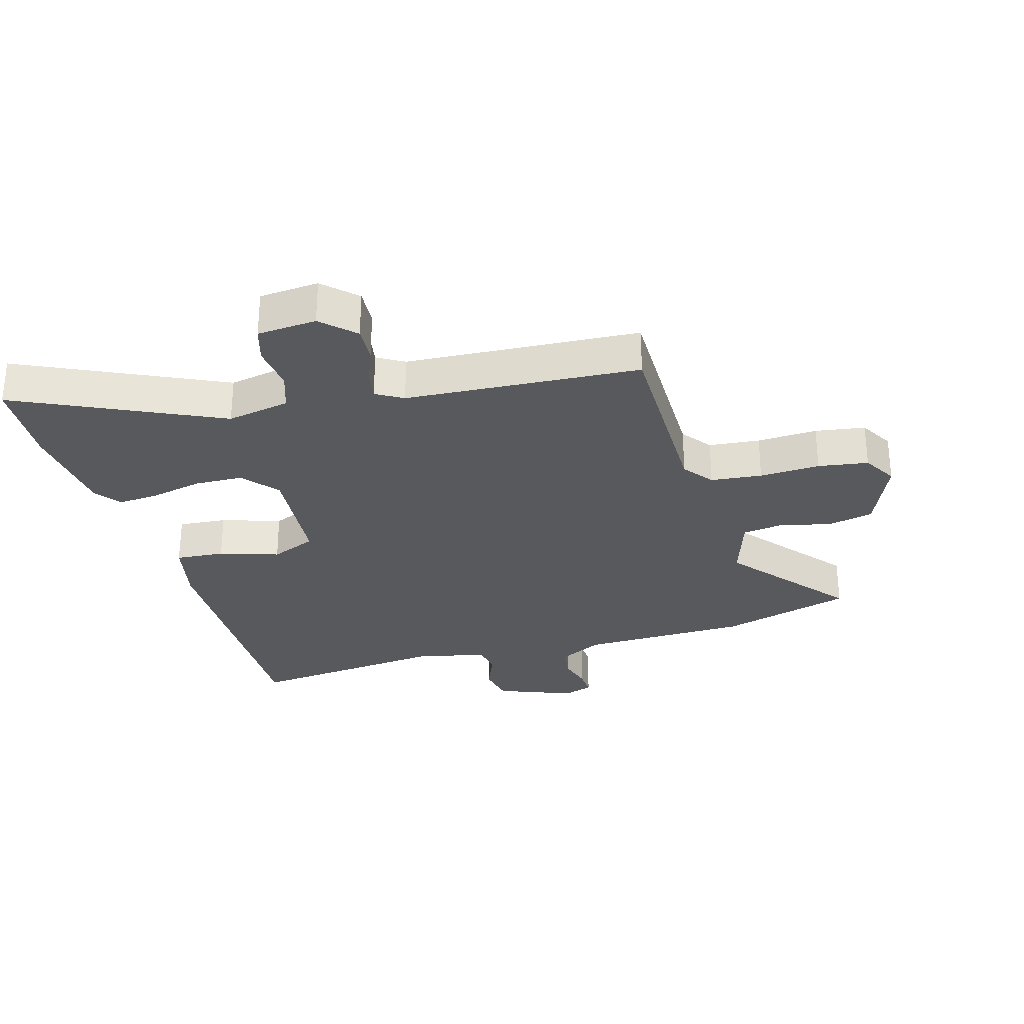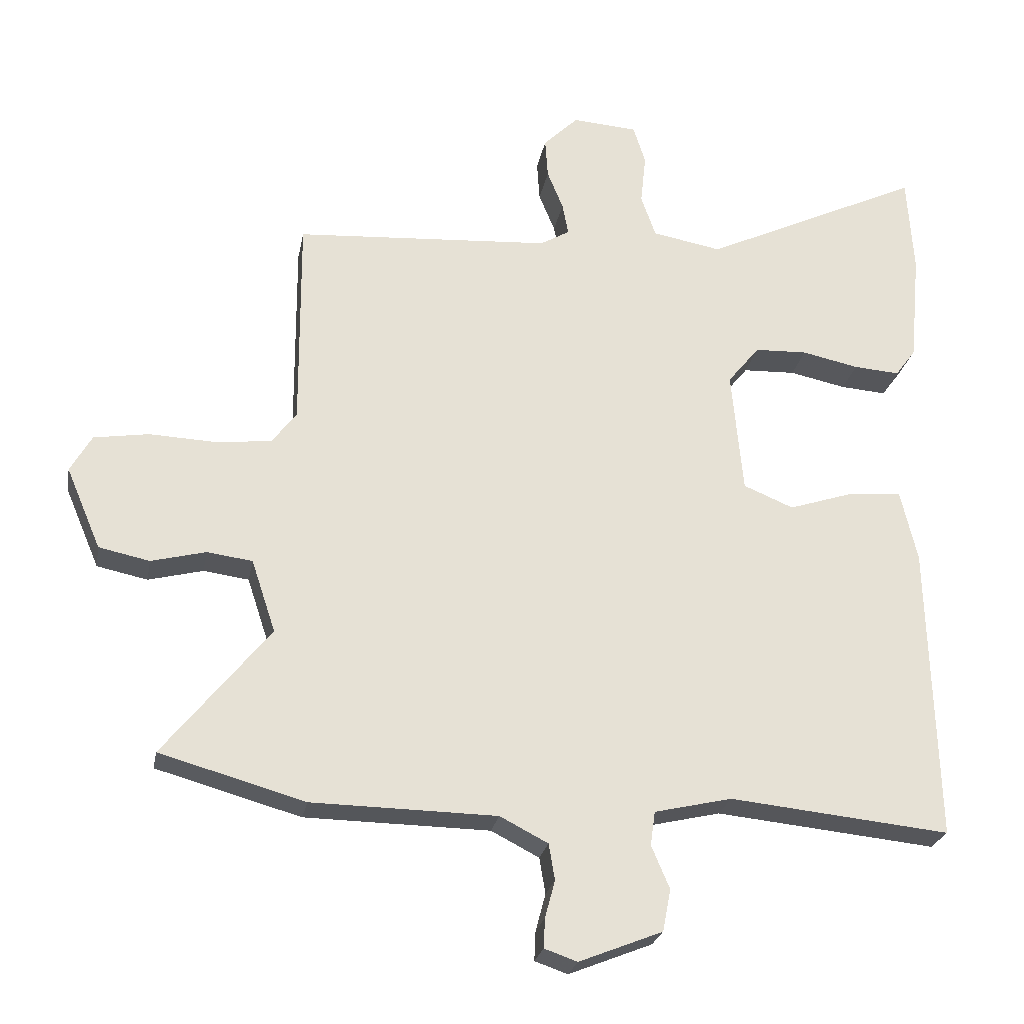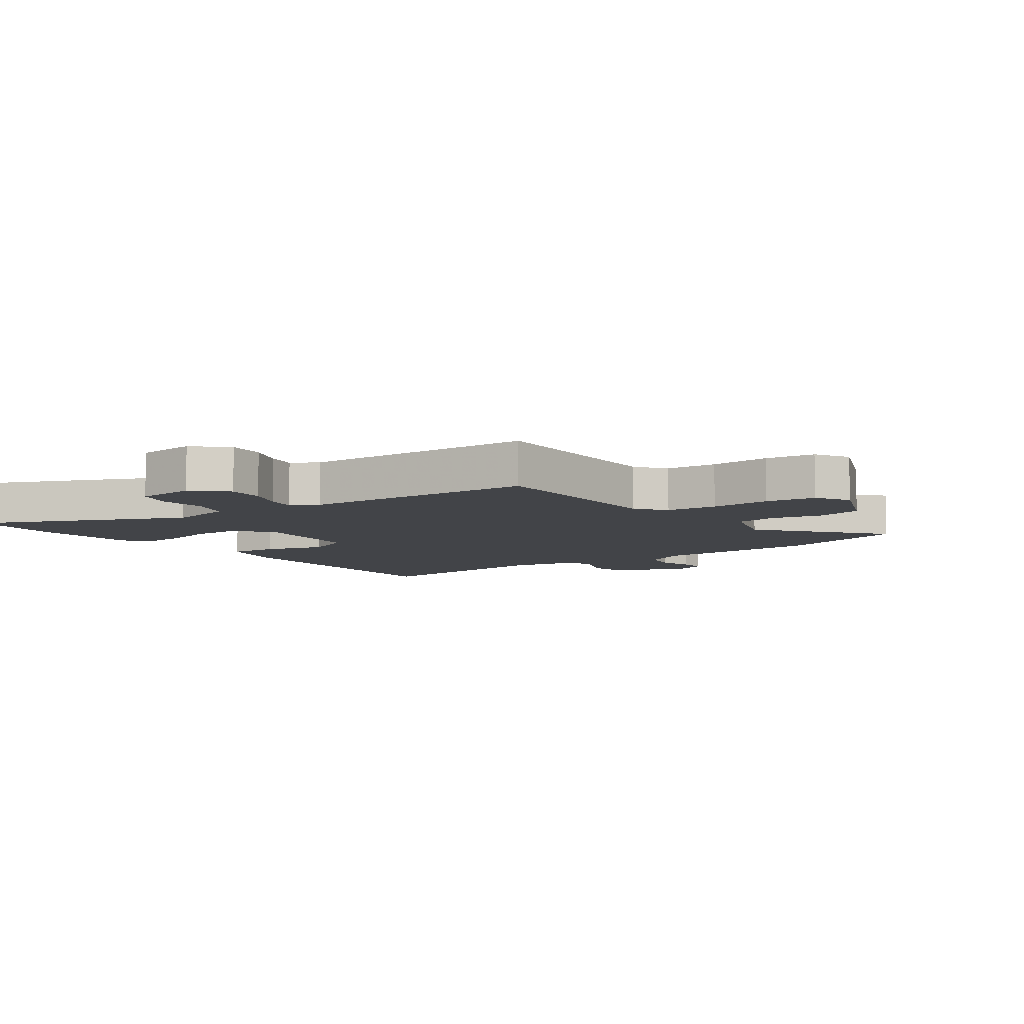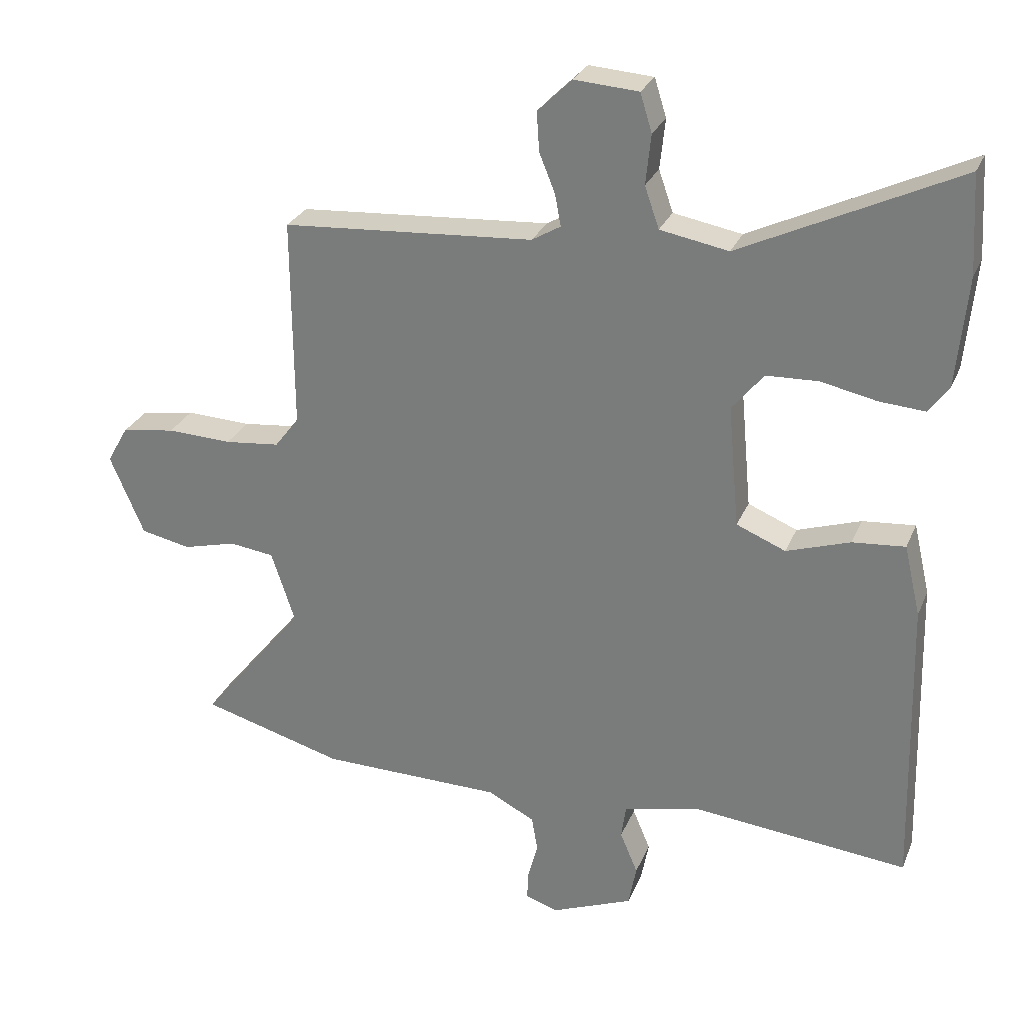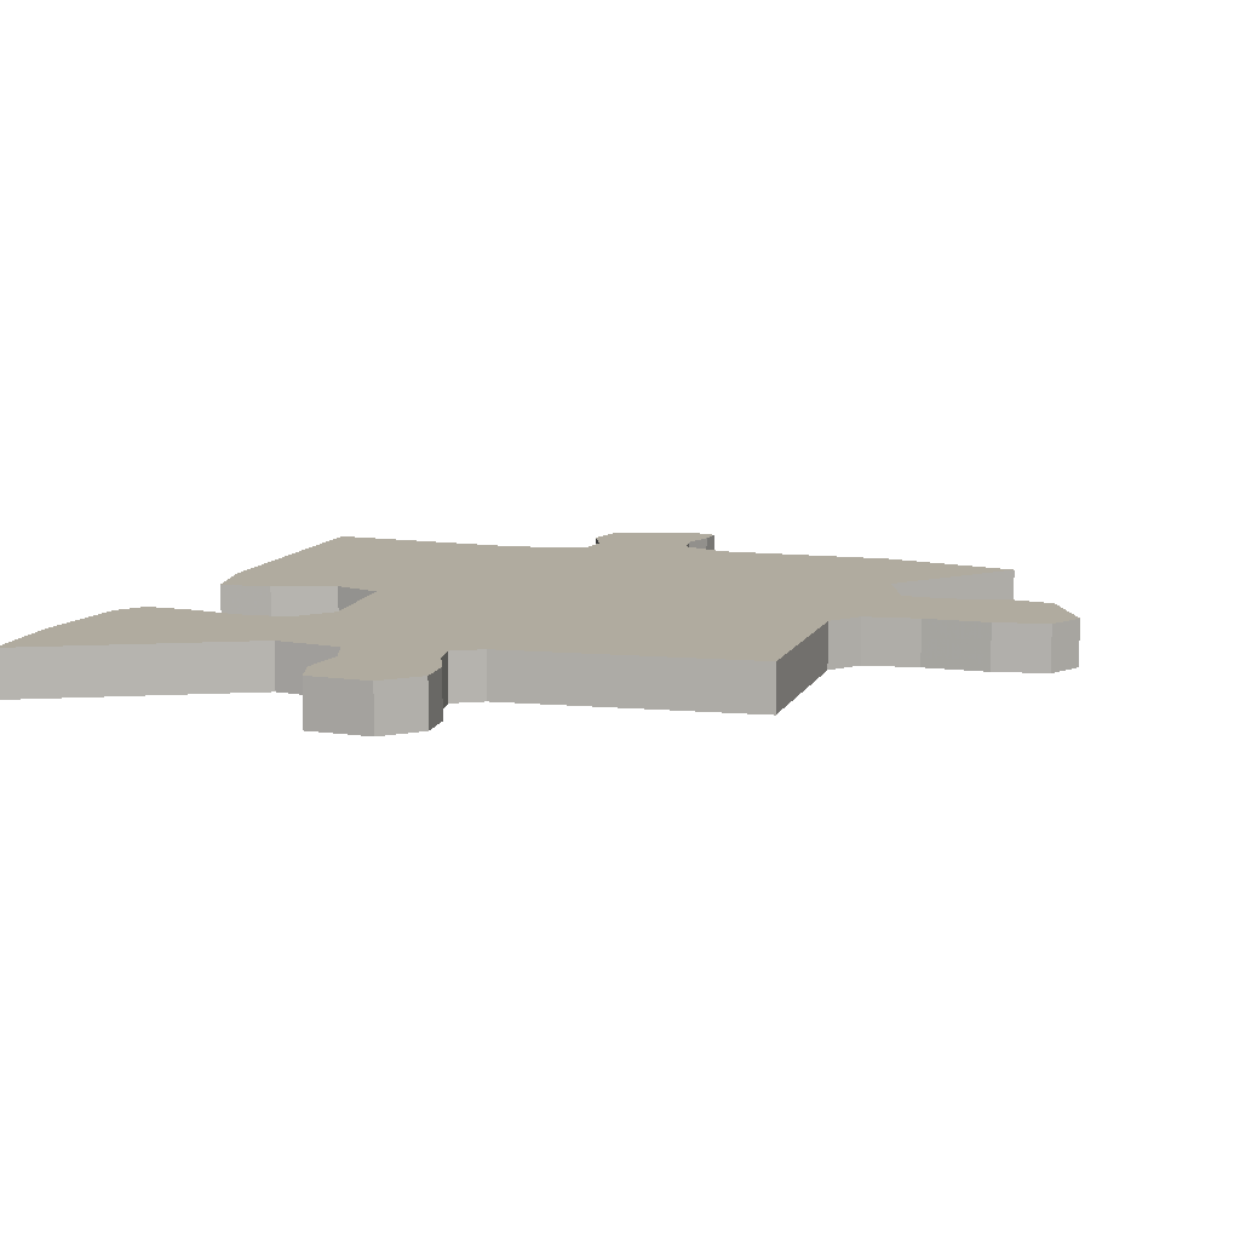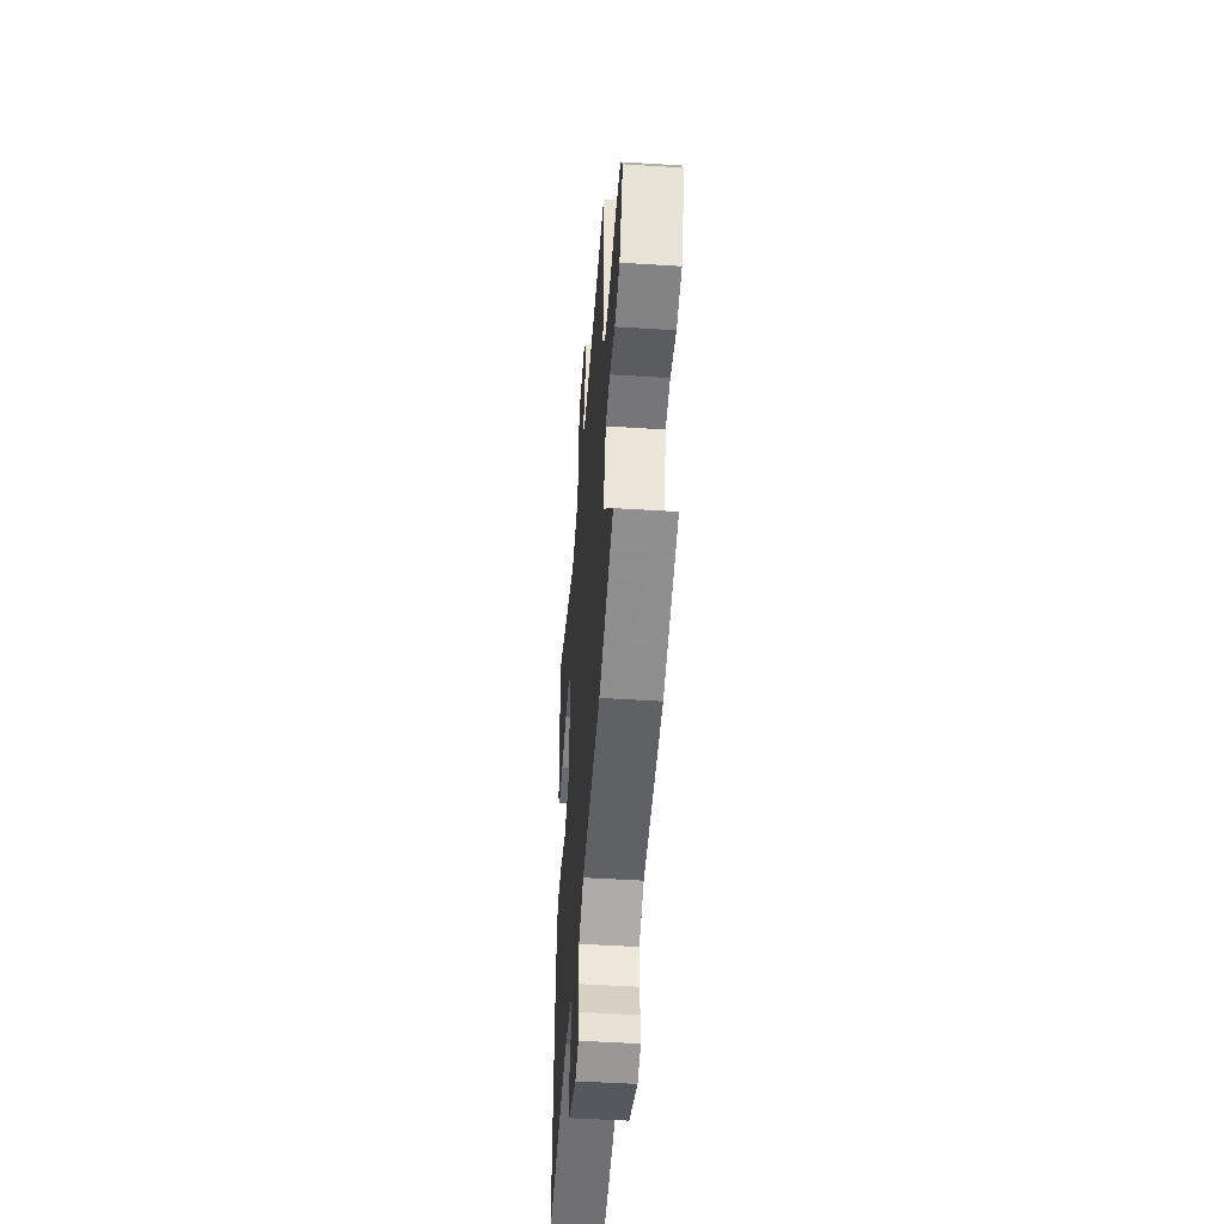
<metadata>
{"format":"obj","ext":"obj","renderer":"f3d","projection":"perspective","resolution":1024,"background":"white","views":[{"elev":-29.4,"azim":16.4,"up":"+Y"},{"elev":-25.1,"azim":169.5,"up":"+Z"},{"elev":-7.7,"azim":36.9,"up":"+Y"},{"elev":27.6,"azim":-160.5,"up":"+Z"},{"elev":9.7,"azim":16.9,"up":"+Y"},{"elev":-49.3,"azim":86.0,"up":"+Z"}]}
</metadata>
<code>
v -0.478 0.07 -0.497
v -0.467 0.07 -0.05
v -0.442 0.07 0.058
v -0.362 0.07 0.051
v -0.265 0.07 0.019
v -0.19 0.07 0.05
v -0.173 0.07 0.236
v -0.221 0.07 0.295
v -0.3 0.07 0.298
v -0.385 0.07 0.28
v -0.454 0.07 0.275
v -0.485 0.07 0.317
v -0.501 0.07 0.484
v -0.492 0.07 0.633
v -0.162 0.07 0.476
v -0.058 0.07 0.495
v -0.036 0.07 0.558
v -0.044 0.07 0.634
v -0.026 0.07 0.692
v 0.072 0.07 0.699
v 0.124 0.07 0.648
v 0.12 0.07 0.588
v 0.096 0.07 0.529
v 0.087 0.07 0.481
v 0.131 0.07 0.455
v 0.515 0.07 0.429
v 0.513 0.07 0.109
v 0.55 0.07 0.06
v 0.634 0.07 0.051
v 0.733 0.07 0.055
v 0.815 0.07 0.042
v 0.847 0.07 -0.014
v 0.795 0.07 -0.136
v 0.719 0.07 -0.152
v 0.637 0.07 -0.131
v 0.569 0.07 -0.14
v 0.533 0.07 -0.249
v 0.692 0.07 -0.446
v 0.475 0.07 -0.507
v 0.198 0.07 -0.511
v 0.126 0.07 -0.548
v 0.117 0.07 -0.602
v 0.132 0.07 -0.658
v 0.134 0.07 -0.702
v 0.085 0.07 -0.719
v -0.04 0.07 -0.669
v -0.052 0.07 -0.606
v -0.025 0.07 -0.542
v -0.032 0.07 -0.491
v -0.148 0.07 -0.464
v -0.478 0 -0.497
v -0.467 0 -0.05
v -0.442 0 0.058
v -0.362 0 0.051
v -0.265 0 0.019
v -0.19 0 0.05
v -0.173 0 0.236
v -0.221 0 0.295
v -0.3 0 0.298
v -0.385 0 0.28
v -0.454 0 0.275
v -0.485 0 0.317
v -0.501 0 0.484
v -0.492 0 0.633
v -0.162 0 0.476
v -0.058 0 0.495
v -0.036 0 0.558
v -0.044 0 0.634
v -0.026 0 0.692
v 0.072 0 0.699
v 0.124 0 0.648
v 0.12 0 0.588
v 0.096 0 0.529
v 0.087 0 0.481
v 0.131 0 0.455
v 0.515 0 0.429
v 0.513 0 0.109
v 0.55 0 0.06
v 0.634 0 0.051
v 0.733 0 0.055
v 0.815 0 0.042
v 0.847 0 -0.014
v 0.795 0 -0.136
v 0.719 0 -0.152
v 0.637 0 -0.131
v 0.569 0 -0.14
v 0.533 0 -0.249
v 0.692 0 -0.446
v 0.475 0 -0.507
v 0.198 0 -0.511
v 0.126 0 -0.548
v 0.117 0 -0.602
v 0.132 0 -0.658
v 0.134 0 -0.702
v 0.085 0 -0.719
v -0.04 0 -0.669
v -0.052 0 -0.606
v -0.025 0 -0.542
v -0.032 0 -0.491
v -0.148 0 -0.464
f 46 47 48
f 45 46 48
f 44 45 48
f 43 44 48
f 42 43 48
f 41 42 48 49
f 40 41 49
f 40 49 50
f 39 40 50
f 38 39 50
f 37 38 50
f 33 34 35
f 32 33 35
f 31 32 35
f 30 31 35
f 29 30 35
f 28 29 35 36
f 50 1 2
f 37 50 2
f 36 37 2
f 28 36 2
f 27 28 2
f 21 22 23
f 20 21 23
f 19 20 23
f 18 19 23
f 17 18 23
f 16 17 23 24
f 15 16 24 25
f 13 14 15
f 12 13 15
f 11 12 15
f 10 11 15
f 9 10 15
f 8 9 15 25
f 2 3 4 5
f 27 2 5
f 27 5 6
f 25 26 27
f 8 25 27
f 7 8 27
f 6 7 27
f 98 97 96
f 98 96 95
f 98 95 94
f 98 94 93
f 98 93 92
f 99 98 92 91
f 99 91 90
f 100 99 90
f 100 90 89
f 100 89 88
f 100 88 87
f 85 84 83
f 85 83 82
f 85 82 81
f 85 81 80
f 85 80 79
f 86 85 79 78
f 52 51 100
f 52 100 87
f 52 87 86
f 52 86 78
f 52 78 77
f 73 72 71
f 73 71 70
f 73 70 69
f 73 69 68
f 73 68 67
f 74 73 67 66
f 75 74 66 65
f 65 64 63
f 65 63 62
f 65 62 61
f 65 61 60
f 65 60 59
f 75 65 59 58
f 55 54 53 52
f 55 52 77
f 56 55 77
f 77 76 75
f 77 75 58
f 77 58 57
f 77 57 56
f 1 51 52 2
f 2 52 53 3
f 3 53 54 4
f 4 54 55 5
f 5 55 56 6
f 6 56 57 7
f 7 57 58 8
f 8 58 59 9
f 9 59 60 10
f 10 60 61 11
f 11 61 62 12
f 12 62 63 13
f 13 63 64 14
f 14 64 65 15
f 15 65 66 16
f 16 66 67 17
f 17 67 68 18
f 18 68 69 19
f 19 69 70 20
f 20 70 71 21
f 21 71 72 22
f 22 72 73 23
f 23 73 74 24
f 24 74 75 25
f 25 75 76 26
f 26 76 77 27
f 27 77 78 28
f 28 78 79 29
f 29 79 80 30
f 30 80 81 31
f 31 81 82 32
f 32 82 83 33
f 33 83 84 34
f 34 84 85 35
f 35 85 86 36
f 36 86 87 37
f 37 87 88 38
f 38 88 89 39
f 39 89 90 40
f 40 90 91 41
f 41 91 92 42
f 42 92 93 43
f 43 93 94 44
f 44 94 95 45
f 45 95 96 46
f 46 96 97 47
f 47 97 98 48
f 48 98 99 49
f 49 99 100 50
f 50 100 51 1

</code>
